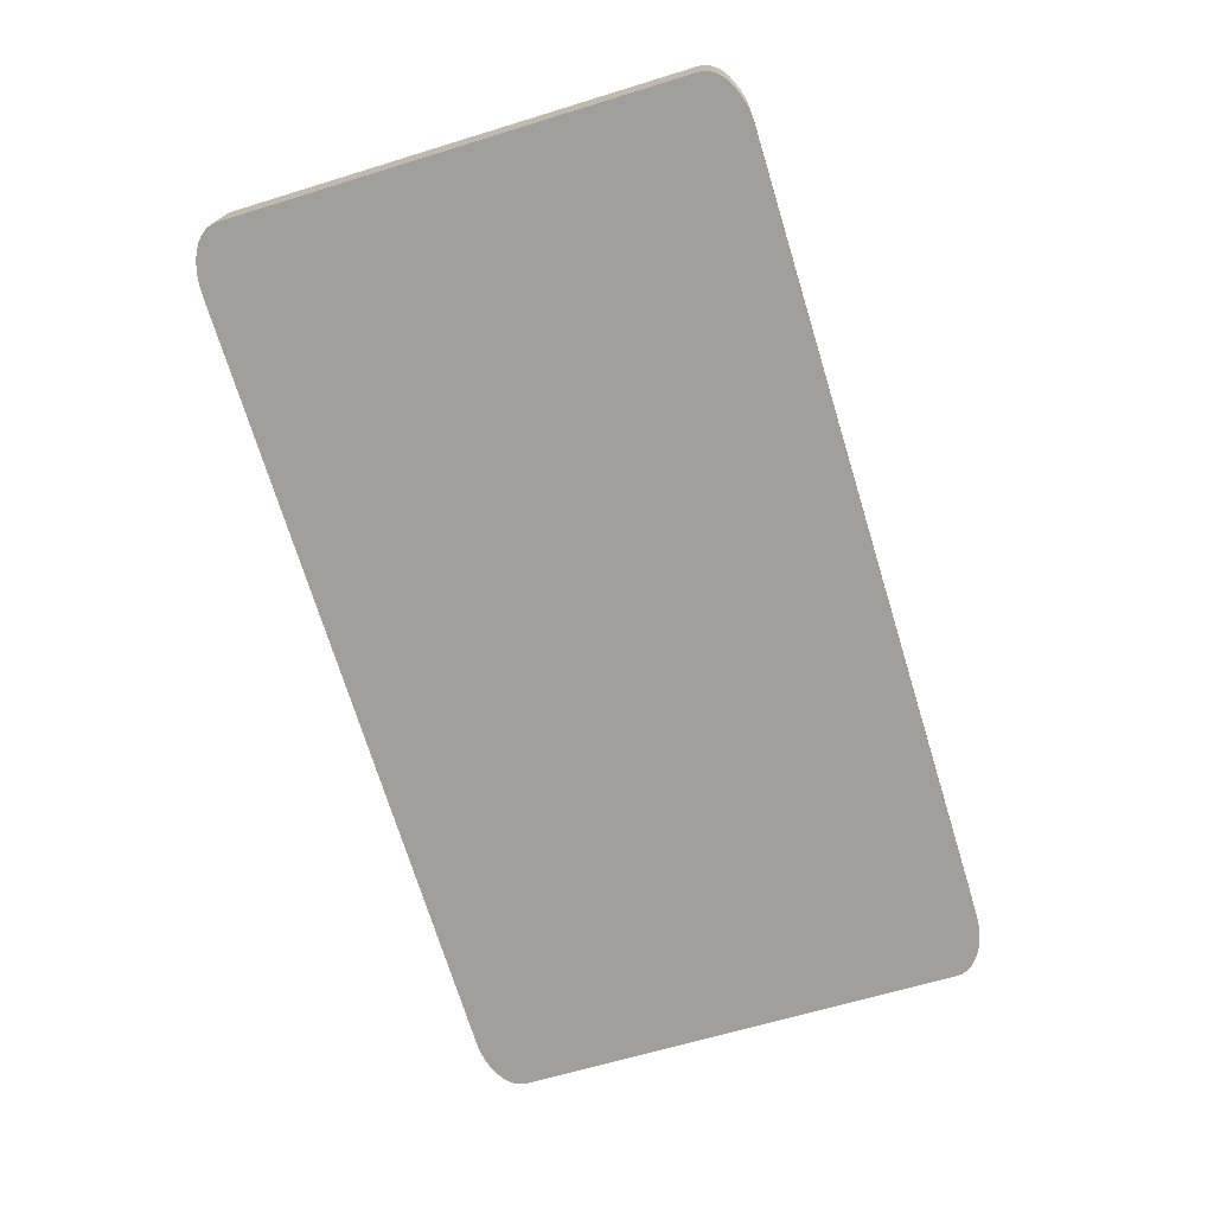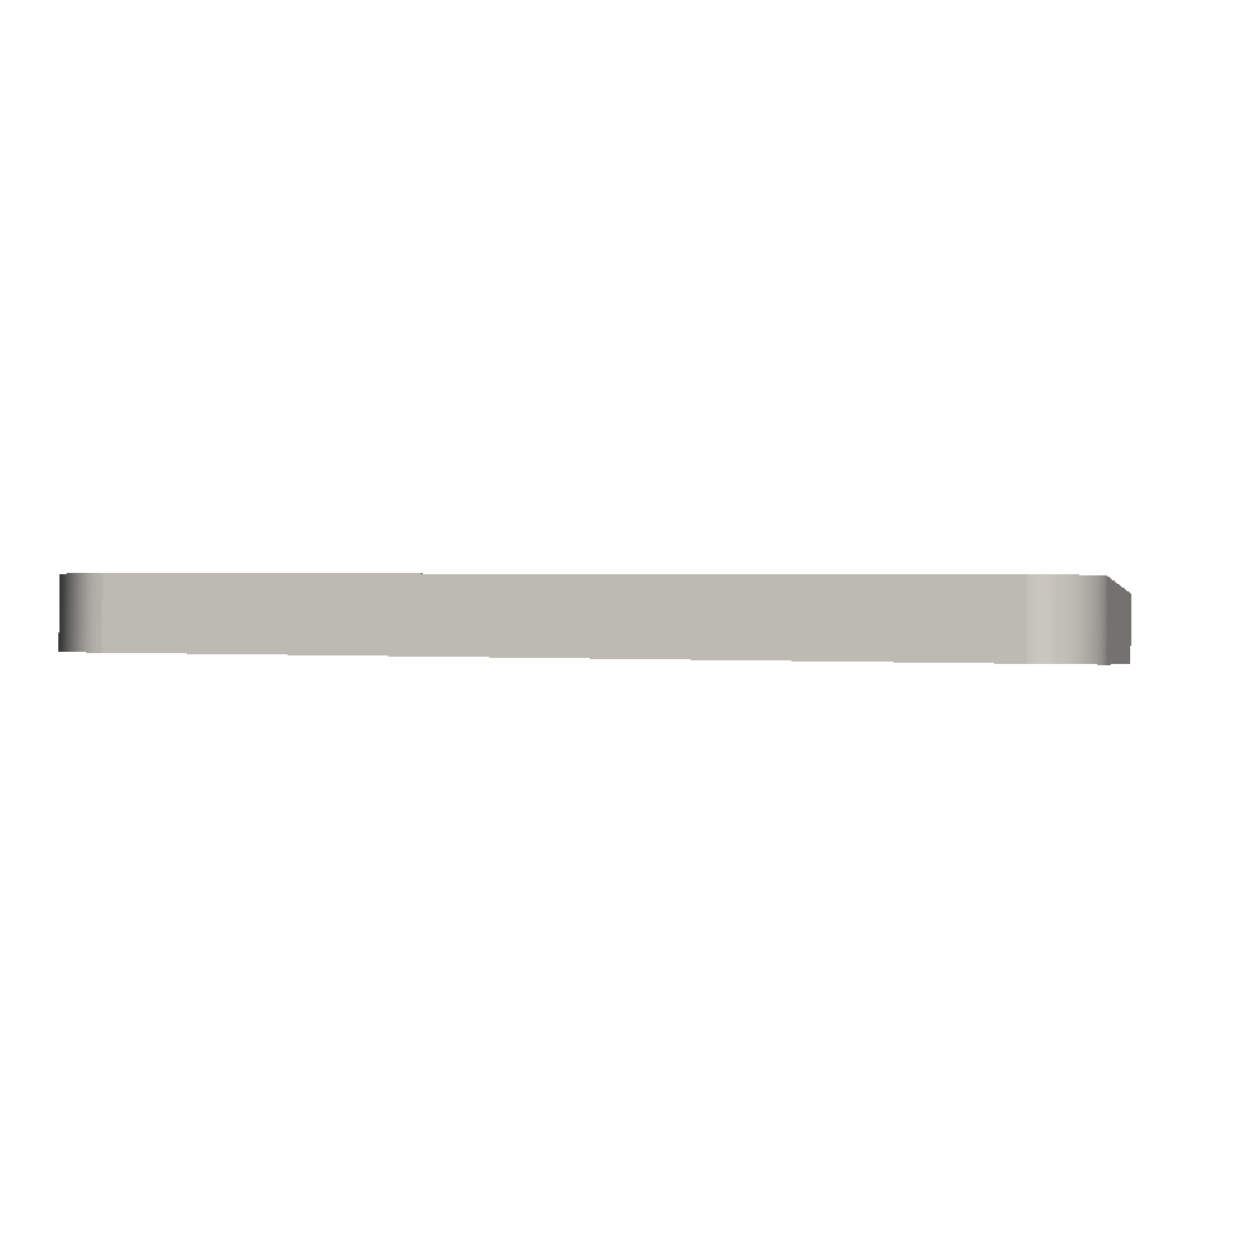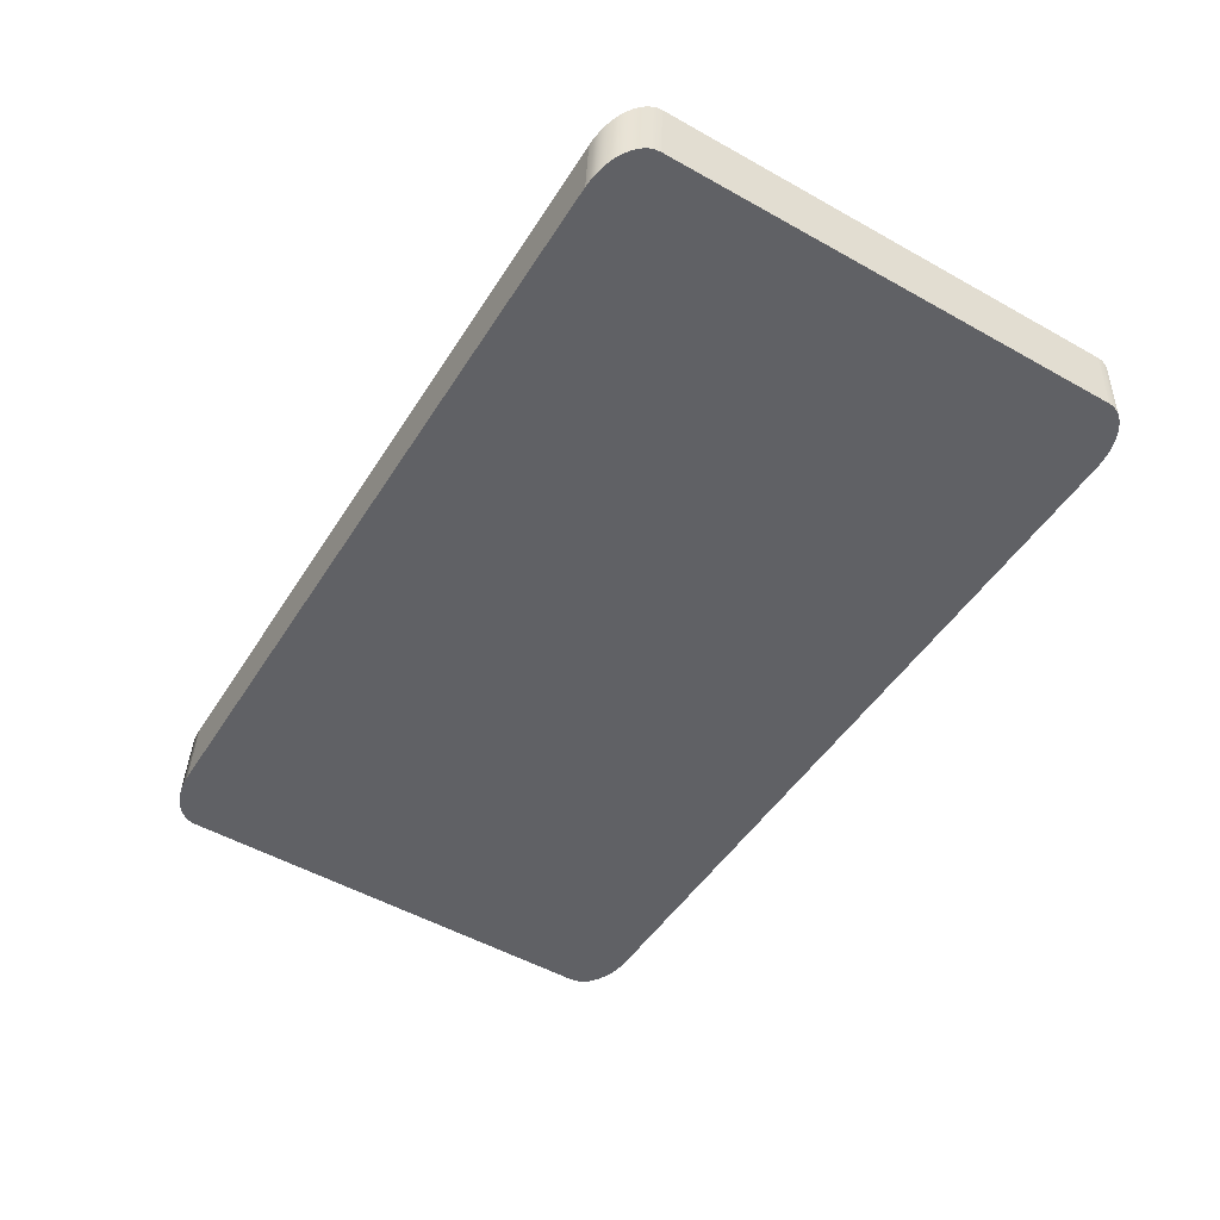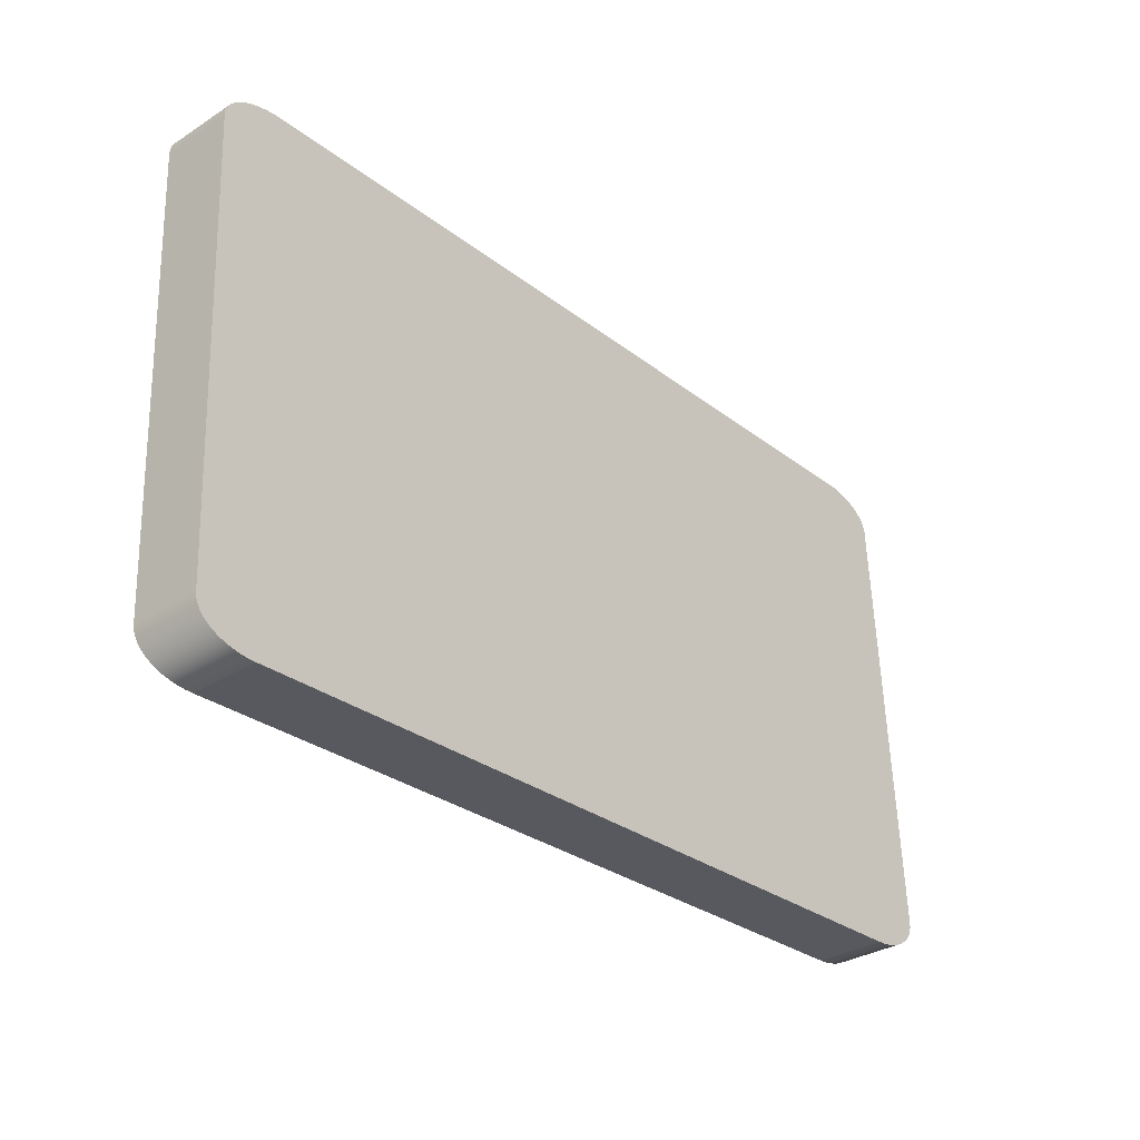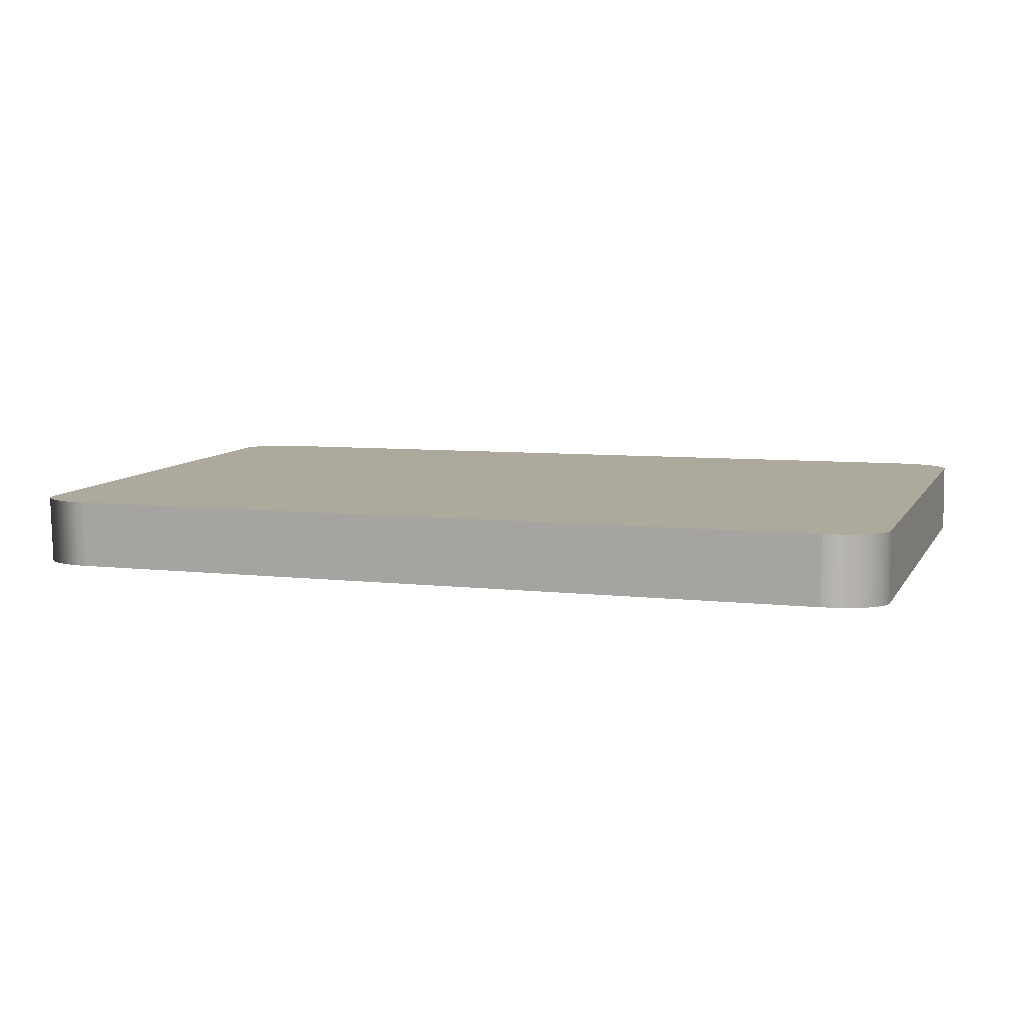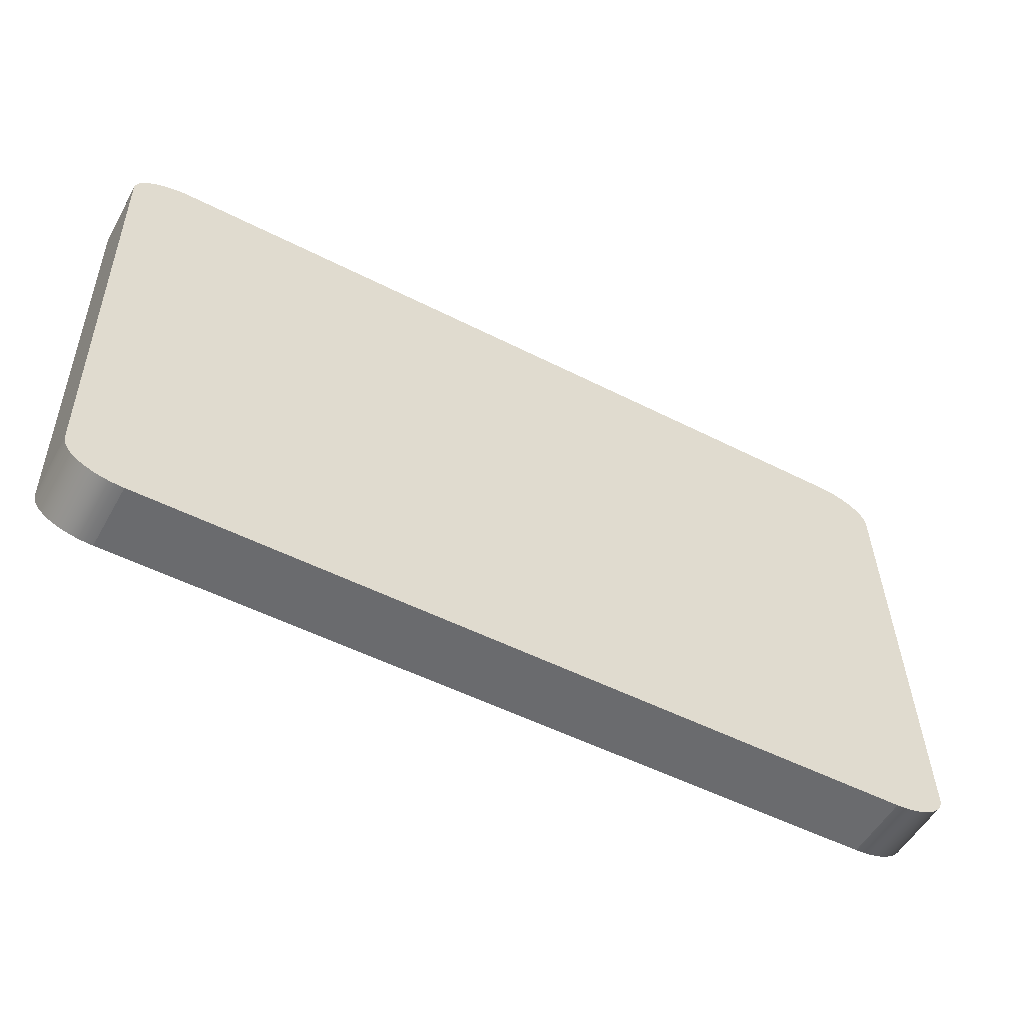
<metadata>
{"format":"obj","ext":"obj","renderer":"f3d","projection":"perspective","resolution":1024,"background":"white","views":[{"elev":-72.3,"azim":-72.9,"up":"+Y"},{"elev":1.5,"azim":-164.5,"up":"+Y"},{"elev":-48.0,"azim":-120.9,"up":"+Y"},{"elev":-28.9,"azim":131.2,"up":"+Z"},{"elev":6.6,"azim":19.6,"up":"+Y"},{"elev":-51.2,"azim":150.9,"up":"+Z"}]}
</metadata>
<code>
o Group24/mesh64/mesh64-geometry#mesh64-geometry
v 0.3081 -0.1352 0.2701
v 0.3074 -0.1421 0.2699
v 0.3081 -0.142 0.2698
v 0.3074 -0.1352 0.2702
v 0.3081 -0.1398 0.219
v 0.3089 -0.1352 0.27
v 0.3074 -0.133 0.2192
v 0.3066 -0.1421 0.27
v 0.3074 -0.1398 0.2189
v 0.3089 -0.1398 0.2191
v 0.3089 -0.142 0.2697
v 0.3081 -0.133 0.2193
v 0.3066 -0.133 0.2192
v 0.3066 -0.1352 0.2702
v 0.3095 -0.1352 0.2698
v 0.3089 -0.133 0.2194
v 0.2284 -0.1421 0.27
v 0.3066 -0.1398 0.2189
v 0.3095 -0.1399 0.2193
v 0.3095 -0.142 0.2695
v 0.2284 -0.133 0.2192
v 0.2284 -0.1352 0.2702
v 0.3102 -0.1352 0.2695
v 0.3095 -0.133 0.2196
v 0.2277 -0.1421 0.2699
v 0.2284 -0.1398 0.2189
v 0.3102 -0.1399 0.2196
v 0.3102 -0.142 0.2693
v 0.2277 -0.133 0.2192
v 0.2277 -0.1352 0.2702
v 0.3107 -0.1352 0.2693
v 0.3102 -0.1331 0.2199
v 0.2269 -0.142 0.2698
v 0.2277 -0.1398 0.2189
v 0.3107 -0.1399 0.2199
v 0.3107 -0.142 0.269
v 0.2269 -0.133 0.2193
v 0.2269 -0.1352 0.2701
v 0.3112 -0.142 0.2686
v 0.3107 -0.1331 0.2202
v 0.2262 -0.142 0.2697
v 0.2269 -0.1398 0.219
v 0.3112 -0.1399 0.2202
v 0.3112 -0.1352 0.2689
v 0.3112 -0.1331 0.2205
v 0.2262 -0.133 0.2194
v 0.2262 -0.1352 0.27
v 0.3117 -0.142 0.2683
v 0.3117 -0.1399 0.2206
v 0.2255 -0.142 0.2695
v 0.2262 -0.1398 0.2191
v 0.3117 -0.1331 0.2209
v 0.3117 -0.1352 0.2685
v 0.2255 -0.133 0.2196
v 0.2255 -0.1352 0.2698
v 0.2255 -0.1399 0.2193
v 0.312 -0.142 0.2679
v 0.312 -0.1399 0.221
v 0.312 -0.1331 0.2213
v 0.2249 -0.142 0.2693
v 0.312 -0.1352 0.2681
v 0.2249 -0.1331 0.2199
v 0.2249 -0.1352 0.2695
v 0.2249 -0.1399 0.2196
v 0.3122 -0.1419 0.2674
v 0.3122 -0.1399 0.2214
v 0.3122 -0.1331 0.2217
v 0.3122 -0.1351 0.2677
v 0.2243 -0.142 0.269
v 0.2243 -0.1331 0.2202
v 0.2243 -0.1352 0.2693
v 0.2243 -0.1399 0.2199
v 0.3124 -0.1419 0.267
v 0.3124 -0.14 0.2218
v 0.3124 -0.1332 0.2221
v 0.2238 -0.1352 0.2689
v 0.2238 -0.1399 0.2202
v 0.3124 -0.1351 0.2673
v 0.2238 -0.1331 0.2205
v 0.2238 -0.142 0.2686
v 0.3124 -0.1419 0.2666
v 0.3124 -0.14 0.2223
v 0.3124 -0.1332 0.2226
v 0.2234 -0.1352 0.2685
v 0.2234 -0.1331 0.2209
v 0.2234 -0.142 0.2683
v 0.3124 -0.1351 0.2668
v 0.2234 -0.1399 0.2206
v 0.2231 -0.1352 0.2681
v 0.2231 -0.1331 0.2213
v 0.2231 -0.1399 0.221
v 0.2231 -0.142 0.2679
v 0.2228 -0.1351 0.2677
v 0.2228 -0.1331 0.2217
v 0.2228 -0.1399 0.2214
v 0.2228 -0.1419 0.2674
v 0.2227 -0.1351 0.2673
v 0.2227 -0.1332 0.2221
v 0.2227 -0.14 0.2218
v 0.2227 -0.1419 0.267
v 0.2226 -0.1351 0.2668
v 0.2226 -0.1332 0.2226
v 0.2226 -0.14 0.2223
v 0.2226 -0.1419 0.2666
f 1 2 3
f 2 1 4
f 3 2 1
f 4 1 2
f 2 5 3
f 3 5 2
f 3 6 1
f 1 6 3
f 7 4 1
f 1 4 7
f 4 8 2
f 2 8 4
f 2 9 5
f 5 9 2
f 3 5 10
f 10 5 3
f 6 3 11
f 11 3 6
f 12 1 6
f 6 1 12
f 13 4 7
f 7 4 13
f 7 1 12
f 12 1 7
f 8 4 14
f 14 4 8
f 8 9 2
f 2 9 8
f 7 5 9
f 9 5 7
f 12 10 5
f 5 10 12
f 3 10 11
f 11 10 3
f 11 15 6
f 6 15 11
f 12 6 16
f 16 6 12
f 13 14 4
f 4 14 13
f 9 13 7
f 7 13 9
f 5 7 12
f 12 7 5
f 14 17 8
f 8 17 14
f 8 18 9
f 9 18 8
f 10 12 16
f 16 12 10
f 11 10 19
f 19 10 11
f 15 11 20
f 20 11 15
f 16 6 15
f 15 6 16
f 21 14 13
f 13 14 21
f 13 9 18
f 18 9 13
f 17 14 22
f 22 14 17
f 17 18 8
f 8 18 17
f 16 19 10
f 10 19 16
f 11 19 20
f 20 19 11
f 20 23 15
f 15 23 20
f 16 15 24
f 24 15 16
f 21 22 14
f 14 22 21
f 18 21 13
f 13 21 18
f 22 25 17
f 17 25 22
f 17 26 18
f 18 26 17
f 19 16 24
f 24 16 19
f 20 19 27
f 27 19 20
f 23 20 28
f 28 20 23
f 24 15 23
f 23 15 24
f 29 22 21
f 21 22 29
f 21 18 26
f 26 18 21
f 25 22 30
f 30 22 25
f 25 26 17
f 17 26 25
f 24 27 19
f 19 27 24
f 20 27 28
f 28 27 20
f 28 31 23
f 23 31 28
f 24 23 32
f 32 23 24
f 29 30 22
f 22 30 29
f 26 29 21
f 21 29 26
f 30 33 25
f 25 33 30
f 25 34 26
f 26 34 25
f 27 24 32
f 32 24 27
f 28 27 35
f 35 27 28
f 31 28 36
f 36 28 31
f 32 23 31
f 31 23 32
f 37 30 29
f 29 30 37
f 29 26 34
f 34 26 29
f 33 30 38
f 38 30 33
f 33 34 25
f 25 34 33
f 32 35 27
f 27 35 32
f 28 35 36
f 36 35 28
f 39 31 36
f 36 31 39
f 32 31 40
f 40 31 32
f 37 38 30
f 30 38 37
f 34 37 29
f 29 37 34
f 38 41 33
f 33 41 38
f 33 42 34
f 34 42 33
f 35 32 40
f 40 32 35
f 36 35 43
f 43 35 36
f 31 39 44
f 44 39 31
f 36 43 39
f 39 43 36
f 40 31 45
f 45 31 40
f 46 38 37
f 37 38 46
f 37 34 42
f 42 34 37
f 41 38 47
f 47 38 41
f 41 42 33
f 33 42 41
f 45 35 40
f 40 35 45
f 35 45 43
f 43 45 35
f 48 44 39
f 39 44 48
f 45 31 44
f 44 31 45
f 39 43 49
f 49 43 39
f 46 47 38
f 38 47 46
f 42 46 37
f 37 46 42
f 47 50 41
f 41 50 47
f 41 51 42
f 42 51 41
f 52 43 45
f 45 43 52
f 44 48 53
f 53 48 44
f 39 49 48
f 48 49 39
f 45 44 53
f 53 44 45
f 43 52 49
f 49 52 43
f 54 47 46
f 46 47 54
f 46 42 51
f 51 42 46
f 50 47 55
f 55 47 50
f 50 56 41
f 41 56 50
f 41 56 51
f 51 56 41
f 45 53 52
f 52 53 45
f 57 53 48
f 48 53 57
f 48 49 58
f 58 49 48
f 59 49 52
f 52 49 59
f 54 55 47
f 47 55 54
f 51 54 46
f 46 54 51
f 55 60 50
f 50 60 55
f 60 56 50
f 50 56 60
f 54 51 56
f 56 51 54
f 52 53 61
f 61 53 52
f 53 57 61
f 61 57 53
f 48 58 57
f 57 58 48
f 49 59 58
f 58 59 49
f 52 61 59
f 59 61 52
f 62 55 54
f 54 55 62
f 60 55 63
f 63 55 60
f 60 64 56
f 56 64 60
f 56 62 54
f 54 62 56
f 65 61 57
f 57 61 65
f 57 58 66
f 66 58 57
f 67 58 59
f 59 58 67
f 59 61 68
f 68 61 59
f 62 63 55
f 55 63 62
f 63 69 60
f 60 69 63
f 69 64 60
f 60 64 69
f 62 56 64
f 64 56 62
f 61 65 68
f 68 65 61
f 57 66 65
f 65 66 57
f 58 67 66
f 66 67 58
f 59 68 67
f 67 68 59
f 70 63 62
f 62 63 70
f 69 63 71
f 71 63 69
f 69 72 64
f 64 72 69
f 64 70 62
f 62 70 64
f 73 68 65
f 65 68 73
f 65 66 74
f 74 66 65
f 75 66 67
f 67 66 75
f 67 68 75
f 75 68 67
f 70 71 63
f 63 71 70
f 76 69 71
f 71 69 76
f 69 77 72
f 72 77 69
f 70 64 72
f 72 64 70
f 68 73 78
f 78 73 68
f 65 74 73
f 73 74 65
f 66 75 74
f 74 75 66
f 75 68 78
f 78 68 75
f 79 71 70
f 70 71 79
f 69 76 80
f 80 76 69
f 79 76 71
f 71 76 79
f 80 77 69
f 69 77 80
f 77 70 72
f 72 70 77
f 81 78 73
f 73 78 81
f 73 74 82
f 82 74 73
f 83 74 75
f 75 74 83
f 75 78 83
f 83 78 75
f 70 77 79
f 79 77 70
f 84 80 76
f 76 80 84
f 85 76 79
f 79 76 85
f 86 77 80
f 80 77 86
f 78 81 87
f 87 81 78
f 73 82 81
f 81 82 73
f 74 83 82
f 82 83 74
f 83 78 87
f 87 78 83
f 88 79 77
f 77 79 88
f 80 84 86
f 86 84 80
f 85 84 76
f 76 84 85
f 79 88 85
f 85 88 79
f 86 88 77
f 77 88 86
f 82 87 81
f 81 87 82
f 87 82 83
f 83 82 87
f 89 86 84
f 84 86 89
f 90 84 85
f 85 84 90
f 91 85 88
f 88 85 91
f 92 88 86
f 86 88 92
f 86 89 92
f 92 89 86
f 90 89 84
f 84 89 90
f 85 91 90
f 90 91 85
f 92 91 88
f 88 91 92
f 93 92 89
f 89 92 93
f 94 89 90
f 90 89 94
f 95 90 91
f 91 90 95
f 96 91 92
f 92 91 96
f 92 93 96
f 96 93 92
f 94 93 89
f 89 93 94
f 90 95 94
f 94 95 90
f 96 95 91
f 91 95 96
f 97 96 93
f 93 96 97
f 98 93 94
f 94 93 98
f 99 94 95
f 95 94 99
f 100 95 96
f 96 95 100
f 96 97 100
f 100 97 96
f 98 97 93
f 93 97 98
f 94 99 98
f 98 99 94
f 100 99 95
f 95 99 100
f 101 100 97
f 97 100 101
f 102 97 98
f 98 97 102
f 103 98 99
f 99 98 103
f 104 99 100
f 100 99 104
f 100 101 104
f 104 101 100
f 97 102 101
f 101 102 97
f 98 103 102
f 102 103 98
f 99 104 103
f 103 104 99
f 102 104 101
f 101 104 102
f 104 102 103
f 103 102 104

</code>
